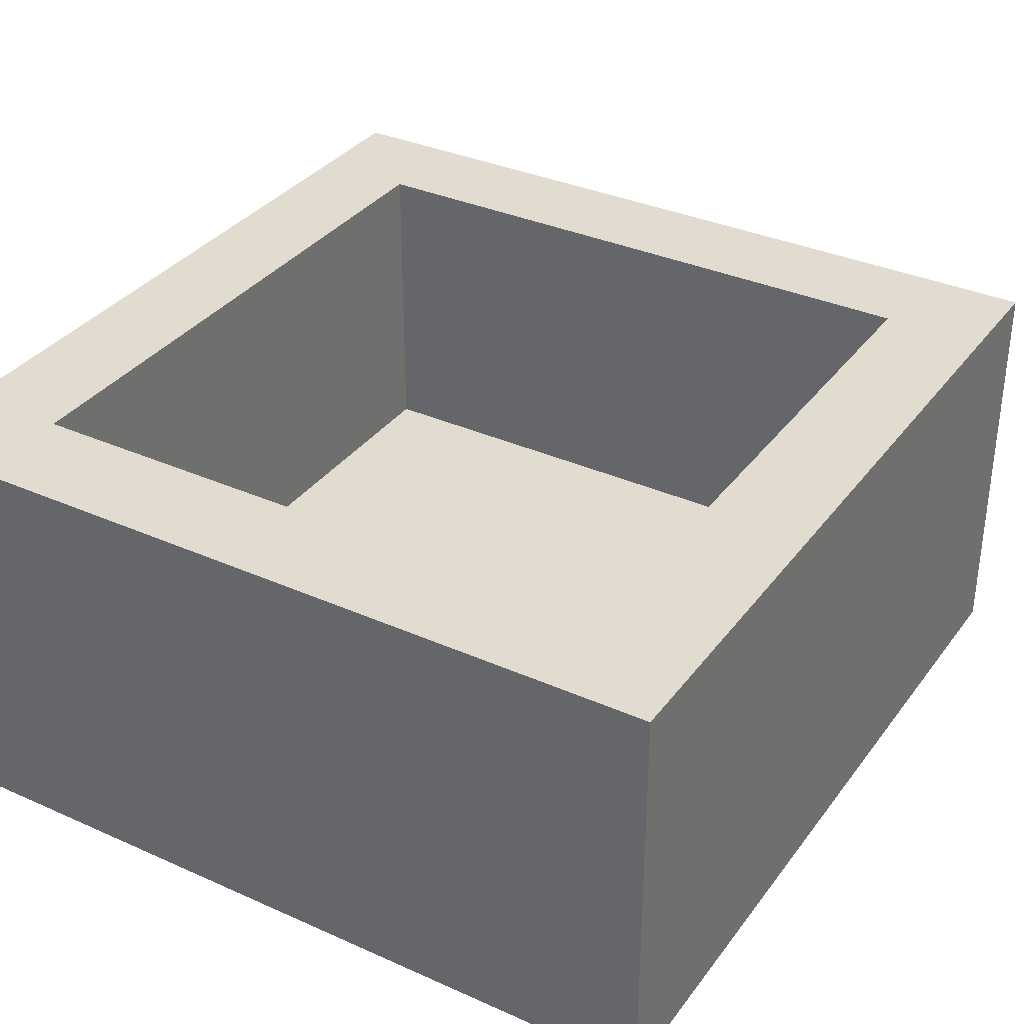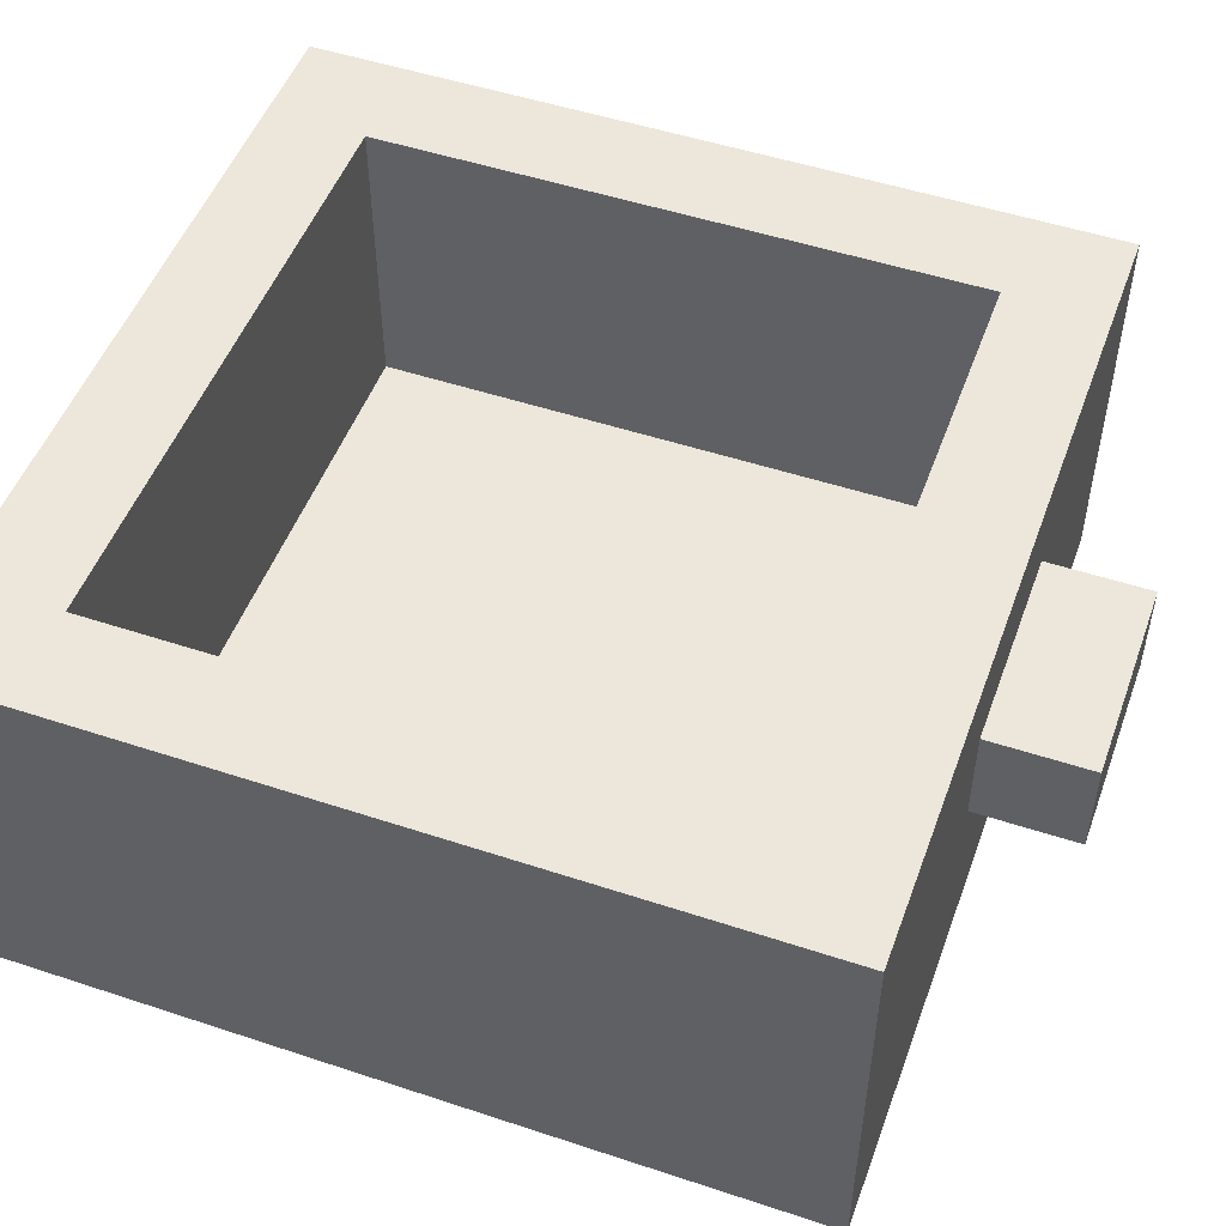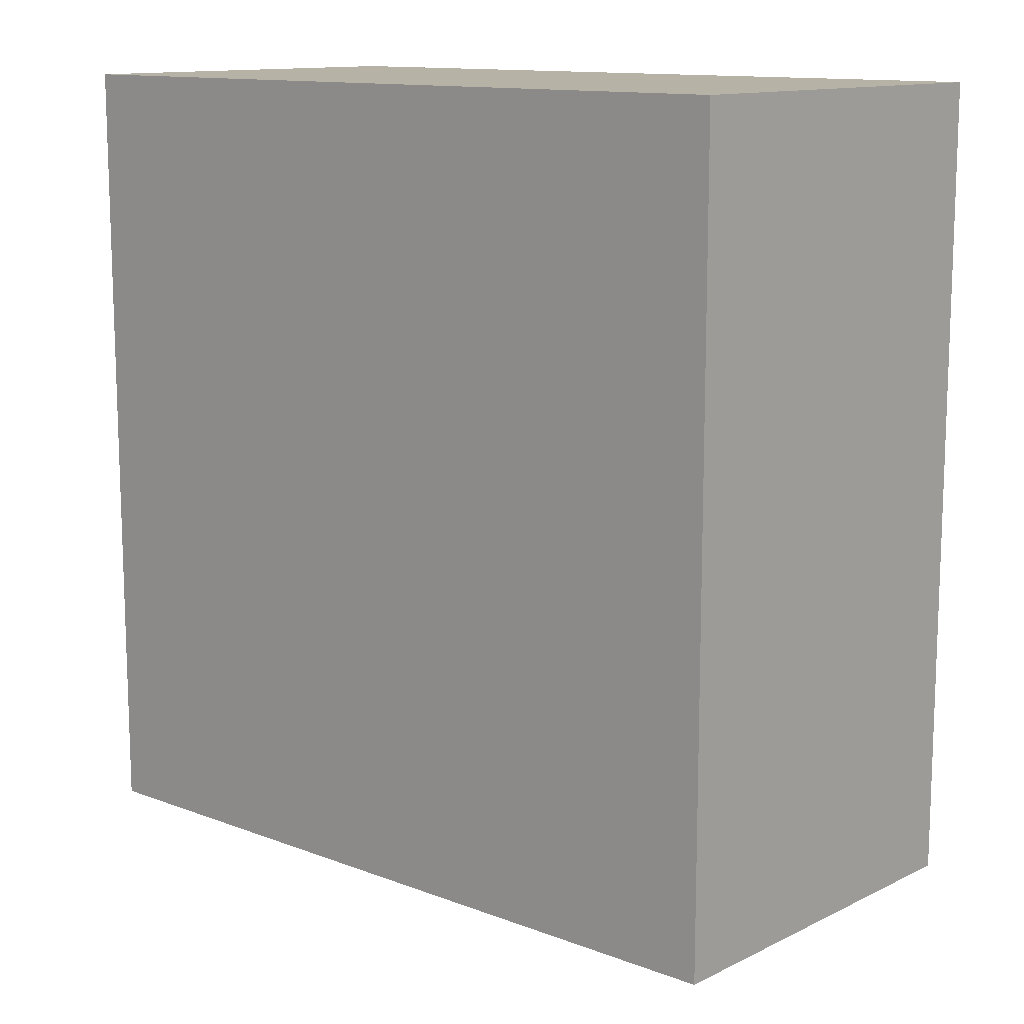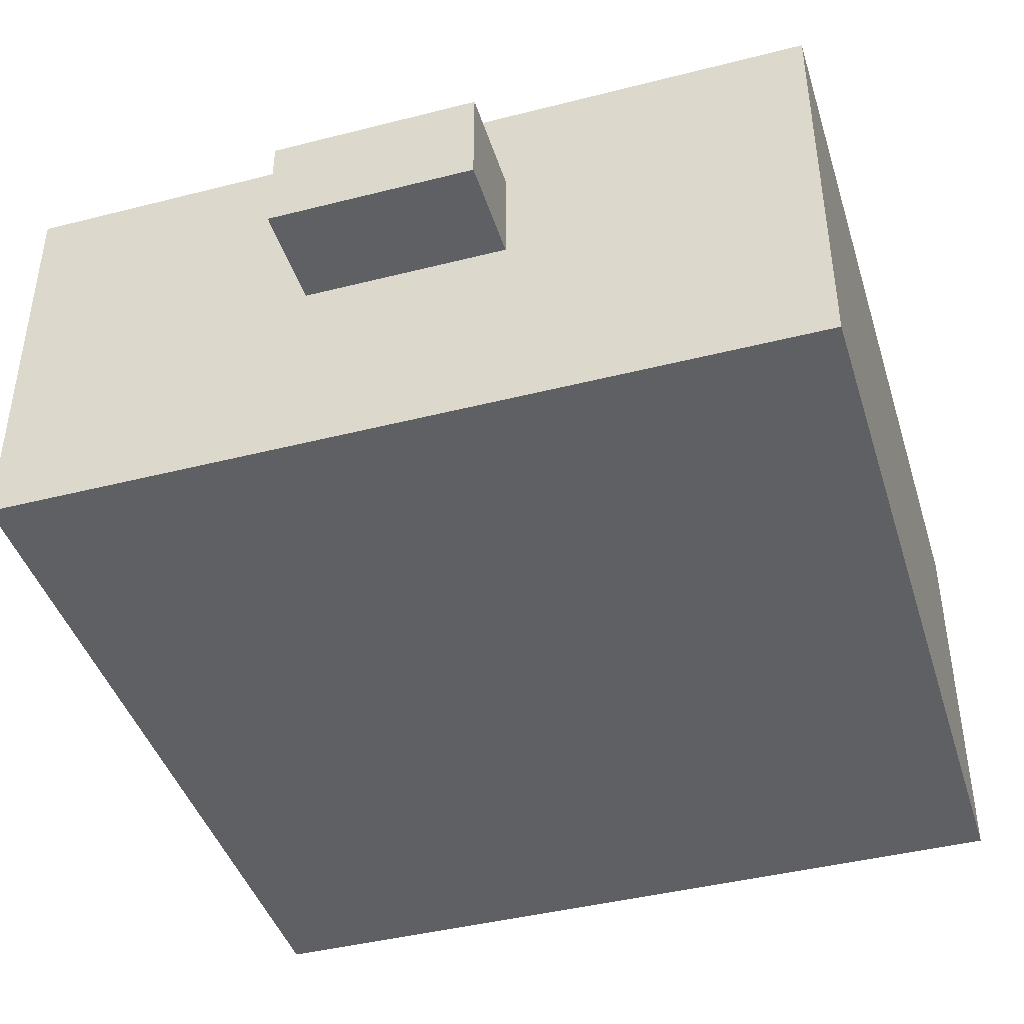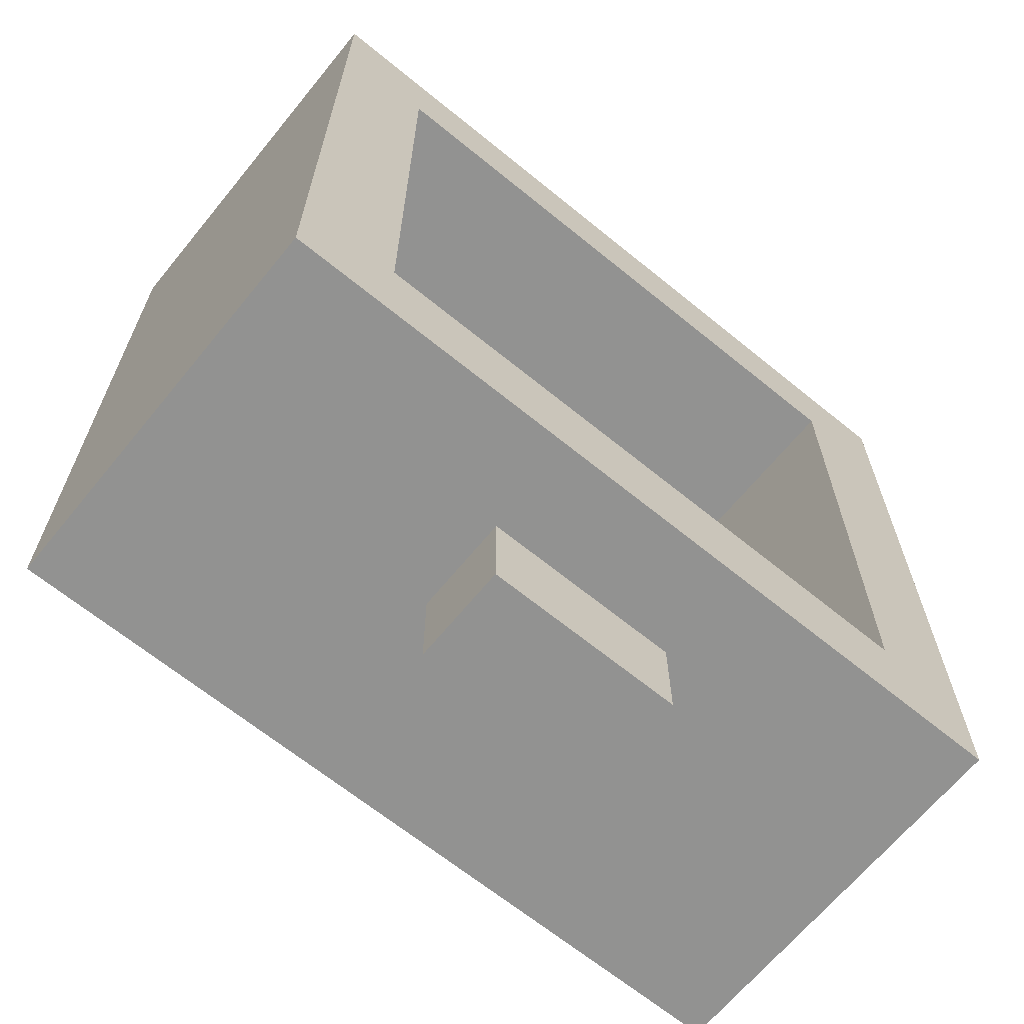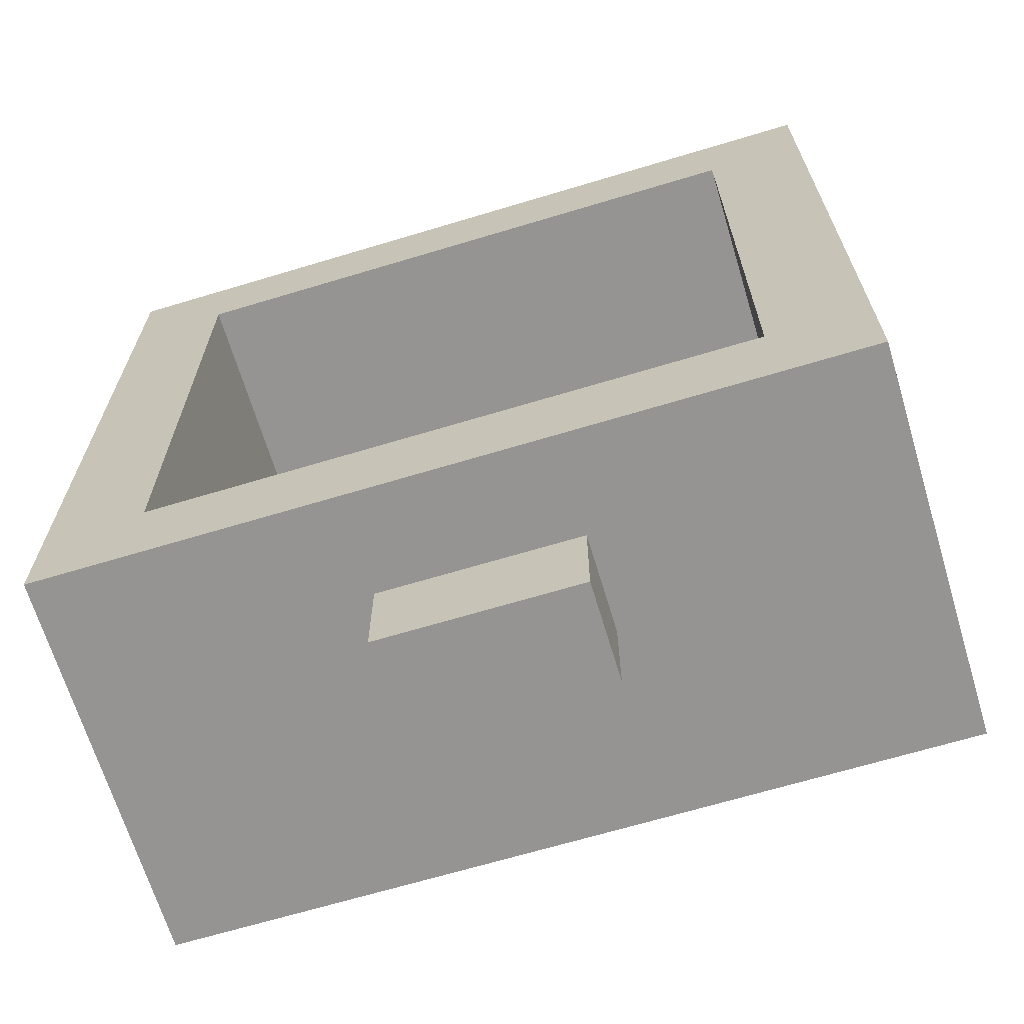
<metadata>
{"format":"obj","ext":"obj","renderer":"f3d","projection":"perspective","resolution":1024,"background":"white","views":[{"elev":34.2,"azim":31.1,"up":"+Y"},{"elev":50.6,"azim":109.9,"up":"+Y"},{"elev":12.5,"azim":41.6,"up":"+Z"},{"elev":-42.6,"azim":-163.1,"up":"+Y"},{"elev":-66.2,"azim":140.7,"up":"+Z"},{"elev":-67.2,"azim":-163.2,"up":"+Z"}]}
</metadata>
<code>
g drawer
v -4 0 4.5
v -4 0 -3.5
v -4 4 4.5
v -4 4 -3.5
v -1 2 -3.5
v -1 2 -4.5
v -1 3 -3.5
v -1 3 -4.5
v 3 1 3.5
v 3 1 -2.5
v 3 4 3.5
v 3 4 -2.5
v -3 1 3.5
v -3 1 -2.5
v -3 4 3.5
v -3 4 -2.5
v 1 2 -3.5
v 1 2 -4.5
v 1 3 -3.5
v 1 3 -4.5
v 4 0 4.5
v 4 0 -3.5
v 4 4 4.5
v 4 4 -3.5
v -4 0 4.5
v -4 4 4.5
v 4 0 4.5
v 4 4 4.5
v -3 1 -2.5
v -3 4 -2.5
v 3 1 -2.5
v 3 4 -2.5
v -3 1 3.5
v -3 4 3.5
v 3 1 3.5
v 3 4 3.5
v -4 0 -3.5
v -4 4 -3.5
v -1 2 -3.5
v -1 3 -3.5
v 1 2 -3.5
v 1 3 -3.5
v 4 0 -3.5
v 4 4 -3.5
v -1 2 -4.5
v -1 3 -4.5
v 1 2 -4.5
v 1 3 -4.5
v -4 0 4.5
v 4 0 4.5
v -4 0 -3.5
v 4 0 -3.5
v -1 2 -3.5
v 1 2 -3.5
v -1 2 -4.5
v 1 2 -4.5
v -3 1 3.5
v 3 1 3.5
v -3 1 -2.5
v 3 1 -2.5
v -1 3 -3.5
v 1 3 -3.5
v -1 3 -4.5
v 1 3 -4.5
v -4 4 4.5
v 4 4 4.5
v -3 4 3.5
v 3 4 3.5
v -3 4 -2.5
v 3 4 -2.5
v -4 4 -3.5
v 4 4 -3.5
f 3 2 1
f 4 2 3
f 7 6 5
f 8 6 7
f 11 10 9
f 12 10 11
f 13 14 15
f 15 14 16
f 17 18 19
f 19 18 20
f 21 22 23
f 23 22 24
f 27 26 25
f 28 26 27
f 31 30 29
f 32 30 31
f 33 34 35
f 35 34 36
f 37 38 39
f 39 38 40
f 37 39 41
f 40 38 42
f 37 41 43
f 41 42 43
f 42 38 44
f 43 42 44
f 45 46 47
f 47 46 48
f 51 50 49
f 52 50 51
f 55 54 53
f 56 54 55
f 57 58 59
f 59 58 60
f 61 62 63
f 63 62 64
f 65 66 67
f 67 66 68
f 65 67 69
f 68 66 70
f 65 69 71
f 69 70 71
f 70 66 72
f 71 70 72

</code>
